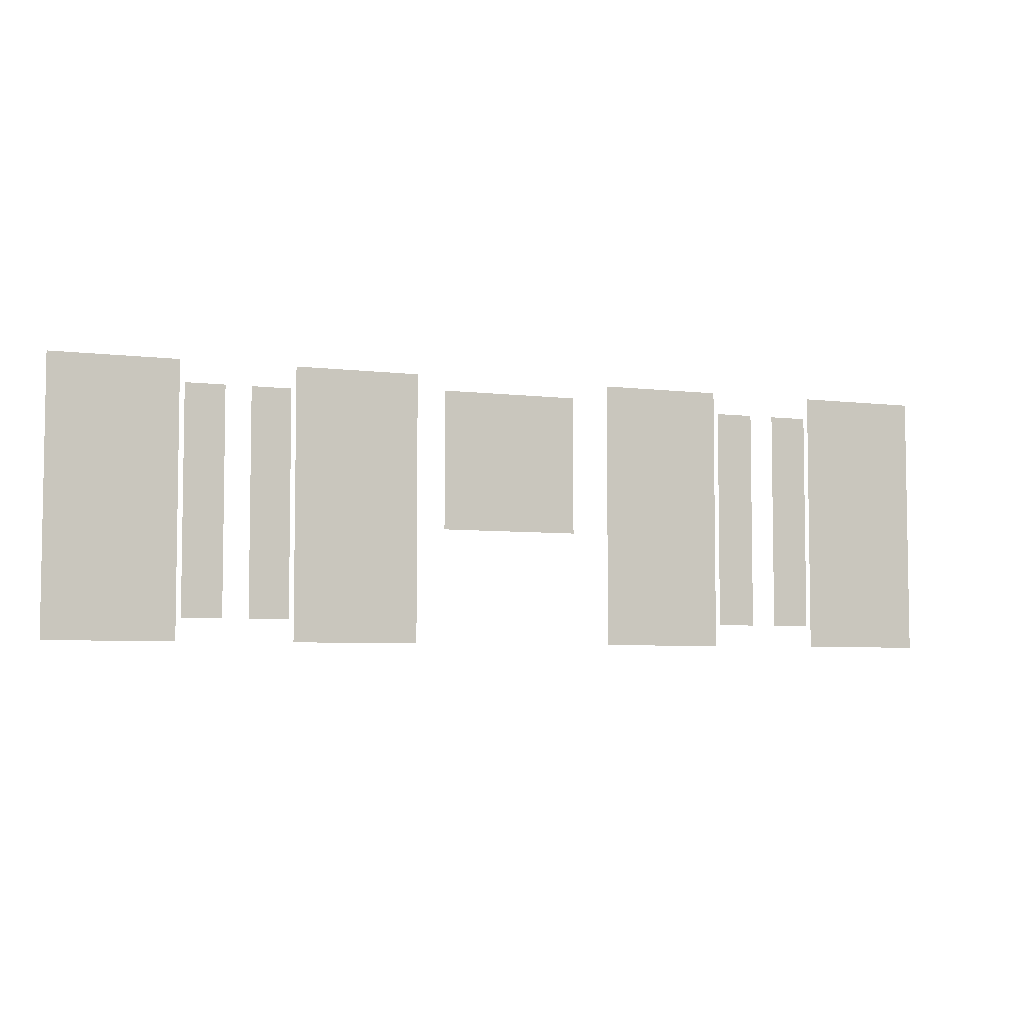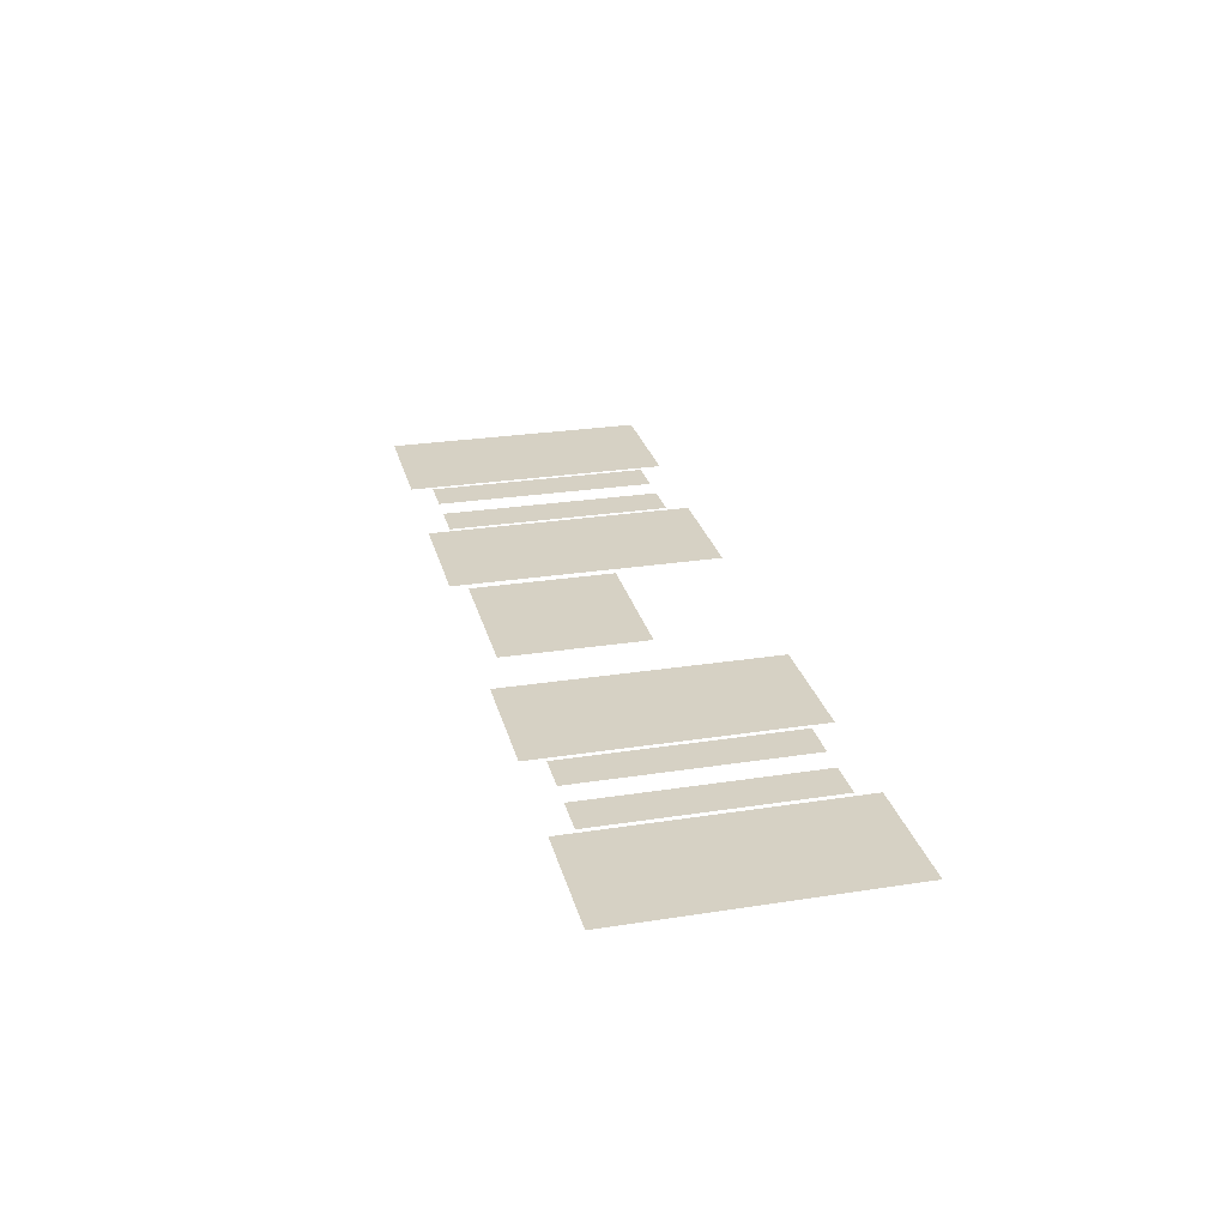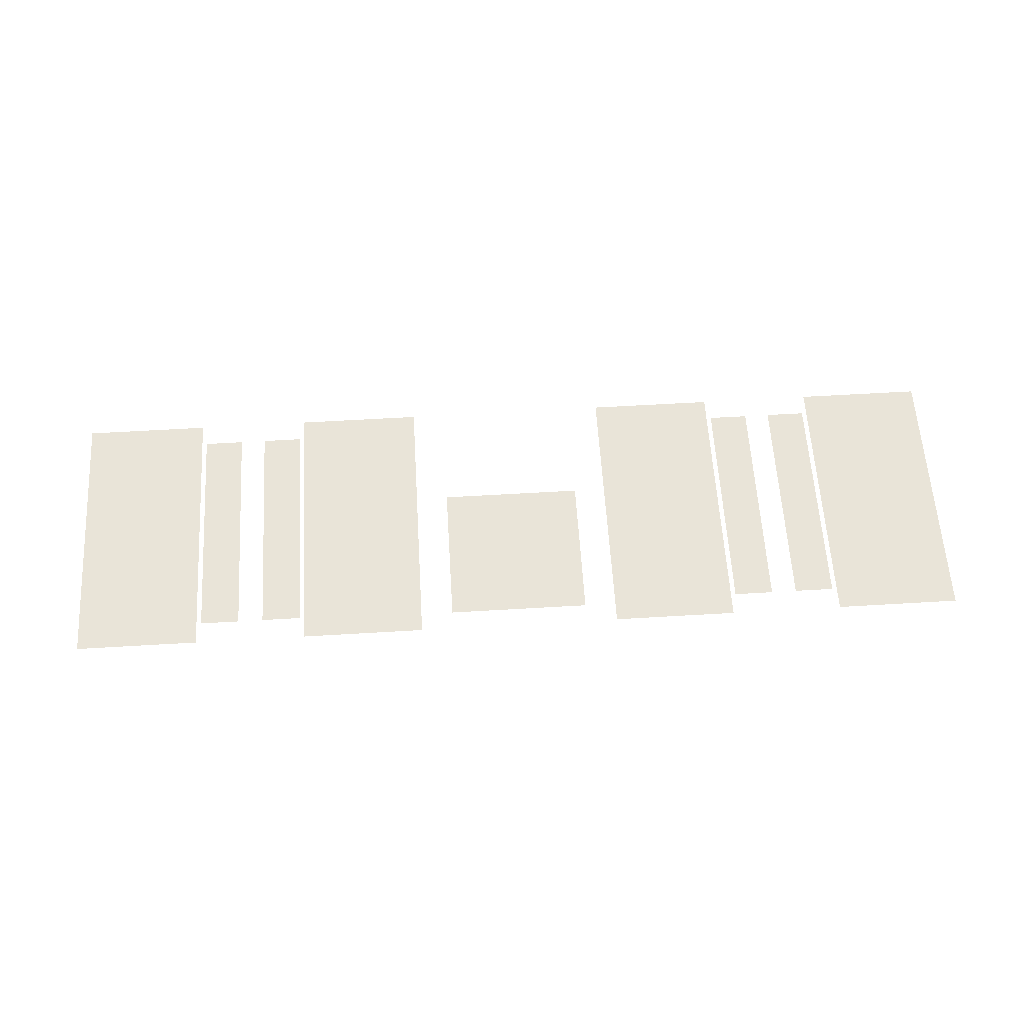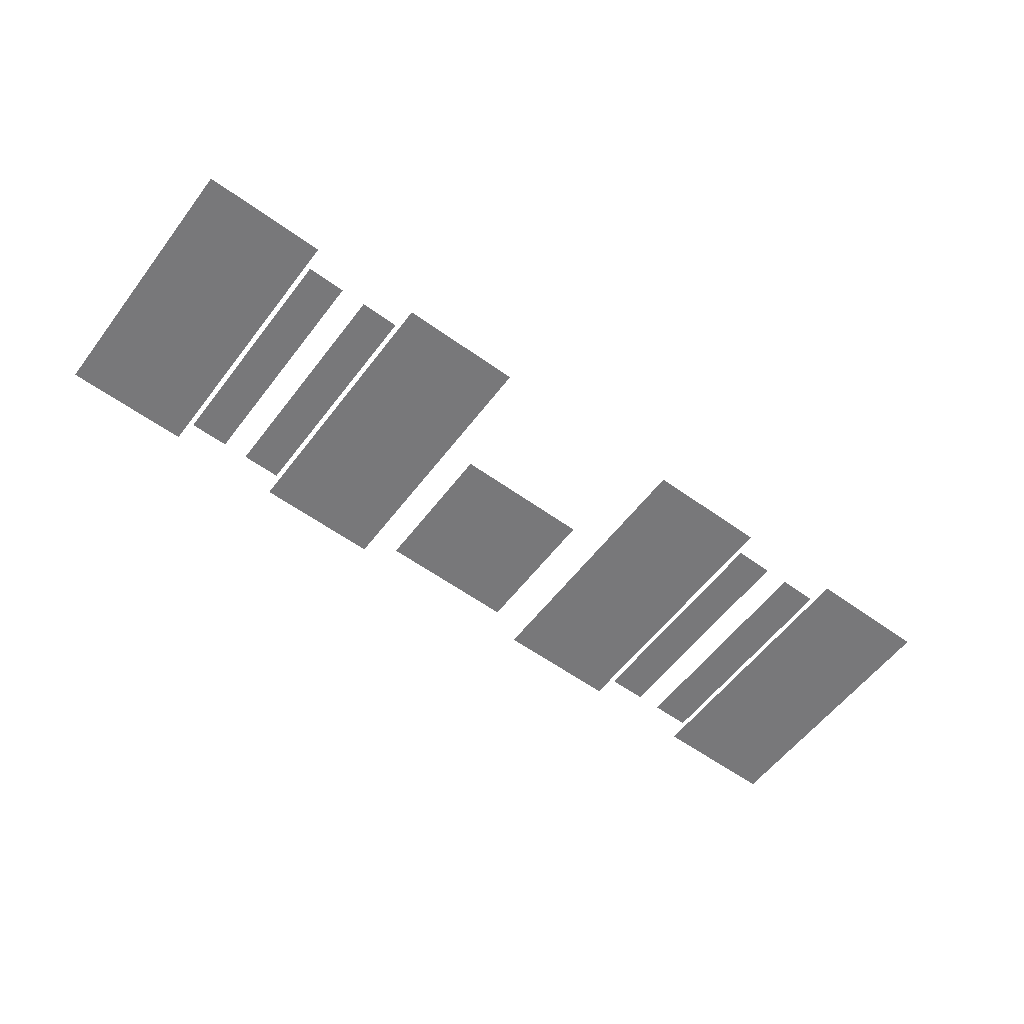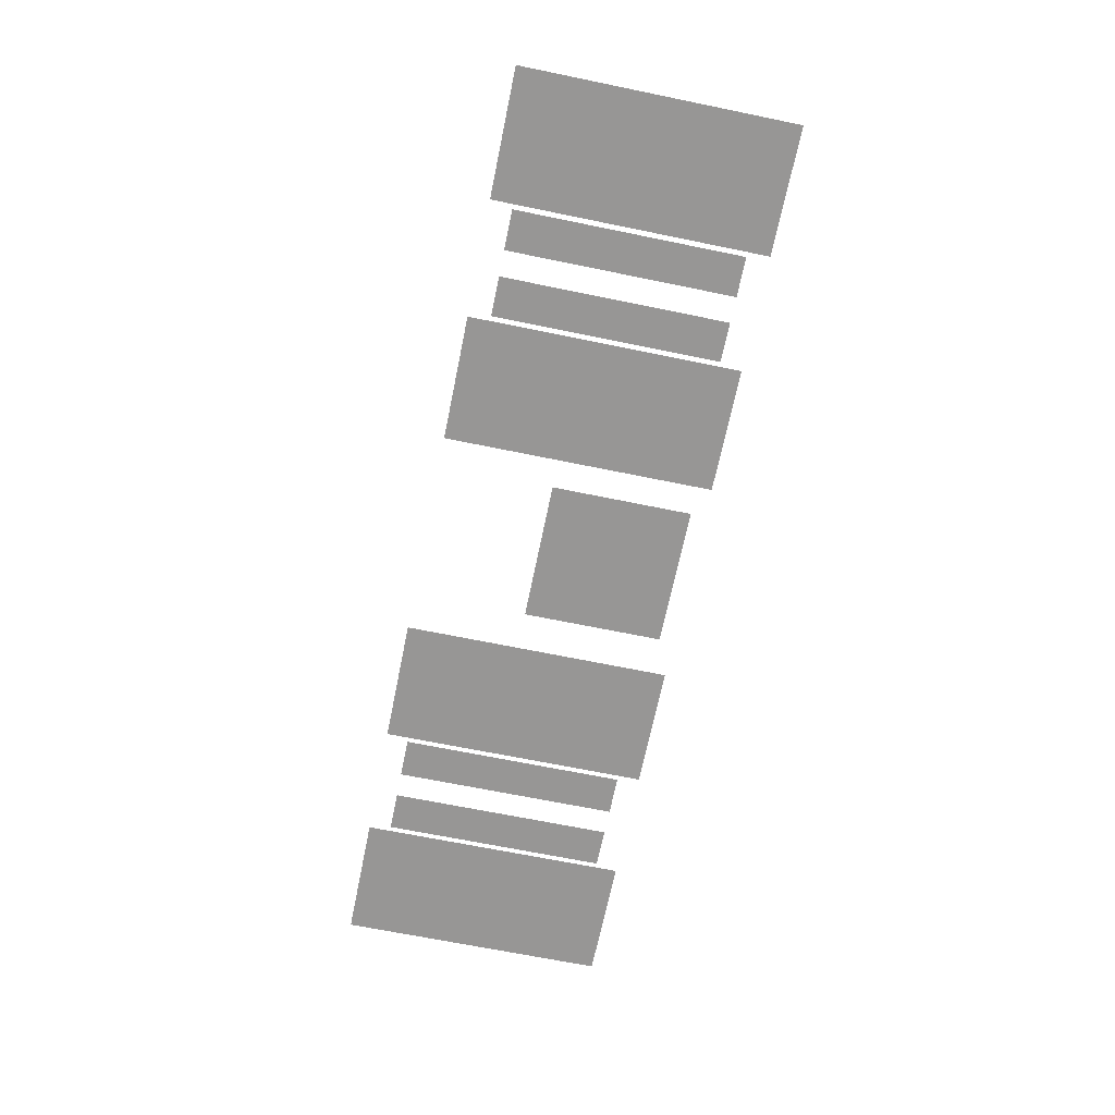
<metadata>
{"format":"obj","ext":"obj","renderer":"f3d","projection":"perspective","resolution":1024,"background":"white","views":[{"elev":-5.4,"azim":158.7,"up":"+Y"},{"elev":26.7,"azim":-103.7,"up":"+Z"},{"elev":60.3,"azim":176.5,"up":"+Z"},{"elev":-57.6,"azim":-36.9,"up":"+Z"},{"elev":-67.8,"azim":78.4,"up":"+Z"}]}
</metadata>
<code>
v 0.2459 0.2948 0.0859
v 0.2459 0.005204 0.0859
v 0.1117 0.005204 0.0859
v 0.1117 0.2948 0.0859
v 0.2459 0.2711 0.0859
v 0.2459 0.02895 0.0859
v 0.1117 0.2711 0.0859
v 0.1117 0.2711 0.0859
v 0.1117 0.02895 0.0859
v 0.1117 0.02895 0.0859
v 0.2936 0.2711 0.0859
v 0.2936 0.02895 0.0859
v 0.2511 0.02895 0.0859
v 0.2511 0.2711 0.0859
v 0.3688 0.2948 0.0859
v 0.3688 0.005204 0.0859
v 0.503 0.005204 0.0859
v 0.503 0.2948 0.0859
v 0.3688 0.2711 0.0859
v 0.3688 0.02895 0.0859
v 0.503 0.2711 0.0859
v 0.503 0.2711 0.0859
v 0.503 0.02895 0.0859
v 0.503 0.02895 0.0859
v 0.3211 0.2711 0.0859
v 0.3211 0.02895 0.0859
v 0.3636 0.02895 0.0859
v 0.3636 0.2711 0.0859
v -0.2459 0.2948 0.0859
v -0.2459 0.005204 0.0859
v -0.1117 0.005204 0.0859
v -0.1117 0.2948 0.0859
v -0.2459 0.2711 0.0859
v -0.2459 0.02895 0.0859
v -0.1117 0.2711 0.0859
v -0.1117 0.2711 0.0859
v -0.1117 0.02895 0.0859
v -0.1117 0.02895 0.0859
v -0.2936 0.2711 0.0859
v -0.2936 0.02895 0.0859
v -0.2511 0.02895 0.0859
v -0.2511 0.2711 0.0859
v -0.3688 0.2948 0.0859
v -0.3688 0.005204 0.0859
v -0.503 0.005204 0.0859
v -0.503 0.2948 0.0859
v -0.3688 0.2711 0.0859
v -0.3688 0.02895 0.0859
v -0.503 0.2711 0.0859
v -0.503 0.2711 0.0859
v -0.503 0.02895 0.0859
v -0.503 0.02895 0.0859
v -0.3211 0.2711 0.0859
v -0.3211 0.02895 0.0859
v -0.3636 0.02895 0.0859
v -0.3636 0.2711 0.0859
v 0.07602 0.1291 0.09877
v -0.07602 0.1291 0.09877
v -0.07602 0.2811 0.09877
v 0.07602 0.2811 0.09877
f 8 4 1
f 8 1 5
f 13 14 11
f 13 11 12
f 3 9 6
f 3 6 2
f 10 7 5
f 10 5 6
f 22 19 15
f 22 15 18
f 27 26 25
f 27 25 28
f 17 16 20
f 17 20 23
f 24 20 19
f 24 19 21
f 36 33 29
f 36 29 32
f 41 40 39
f 41 39 42
f 31 30 34
f 31 34 37
f 38 34 33
f 38 33 35
f 50 46 43
f 50 43 47
f 55 56 53
f 55 53 54
f 45 51 48
f 45 48 44
f 52 49 47
f 52 47 48
f 59 58 57
f 59 57 60

</code>
